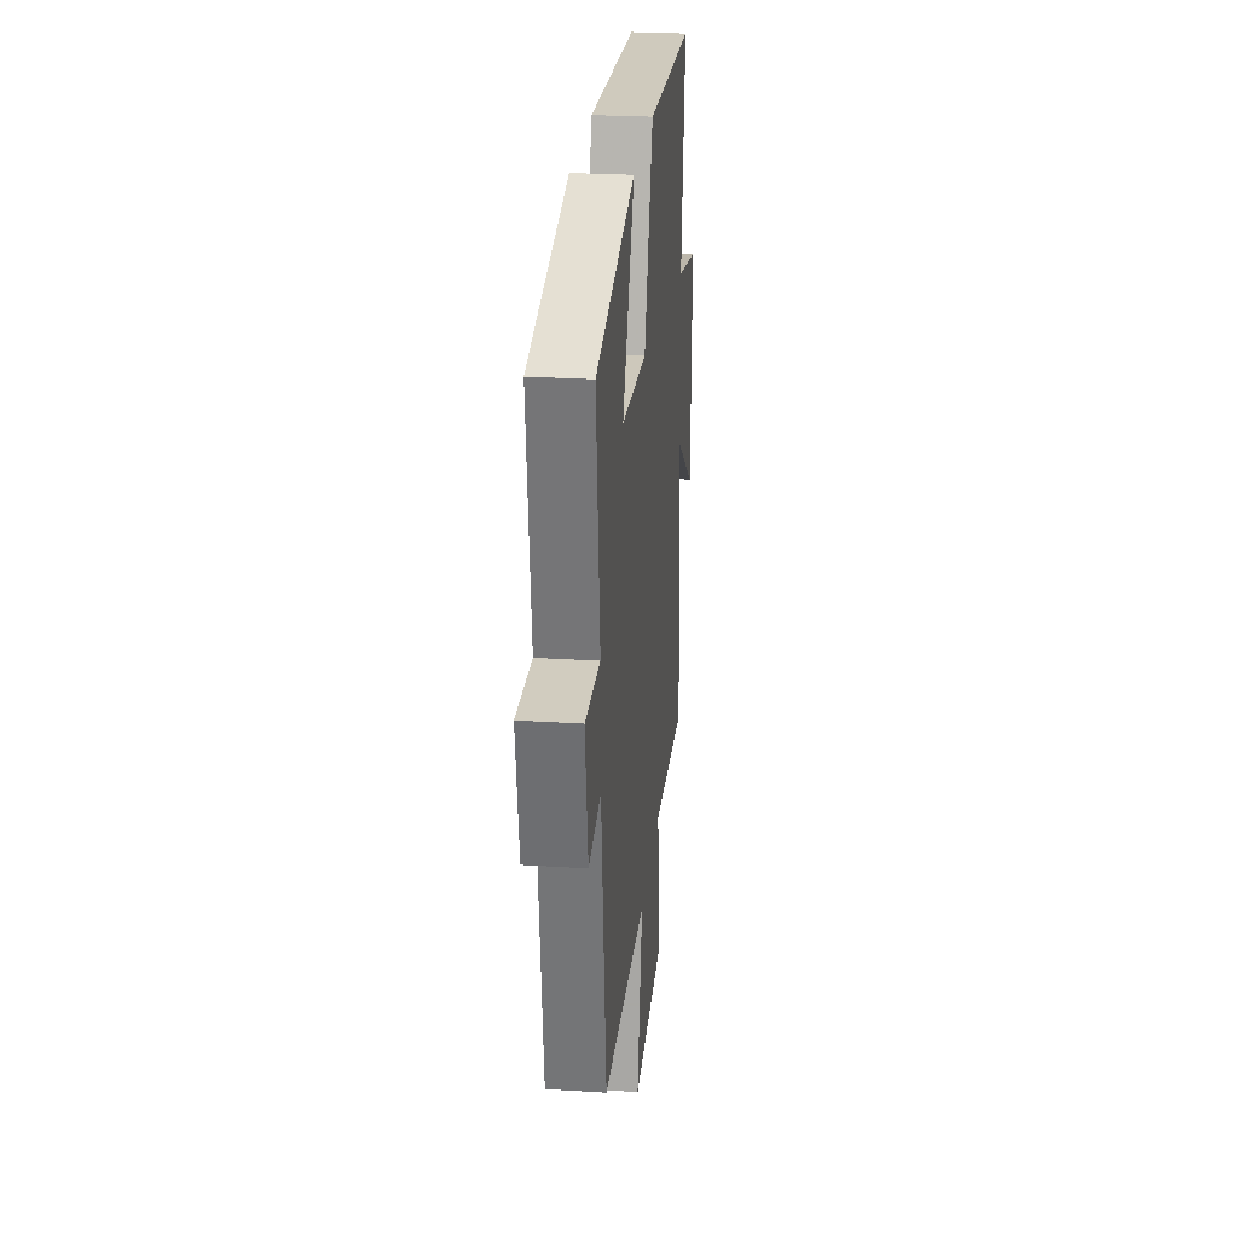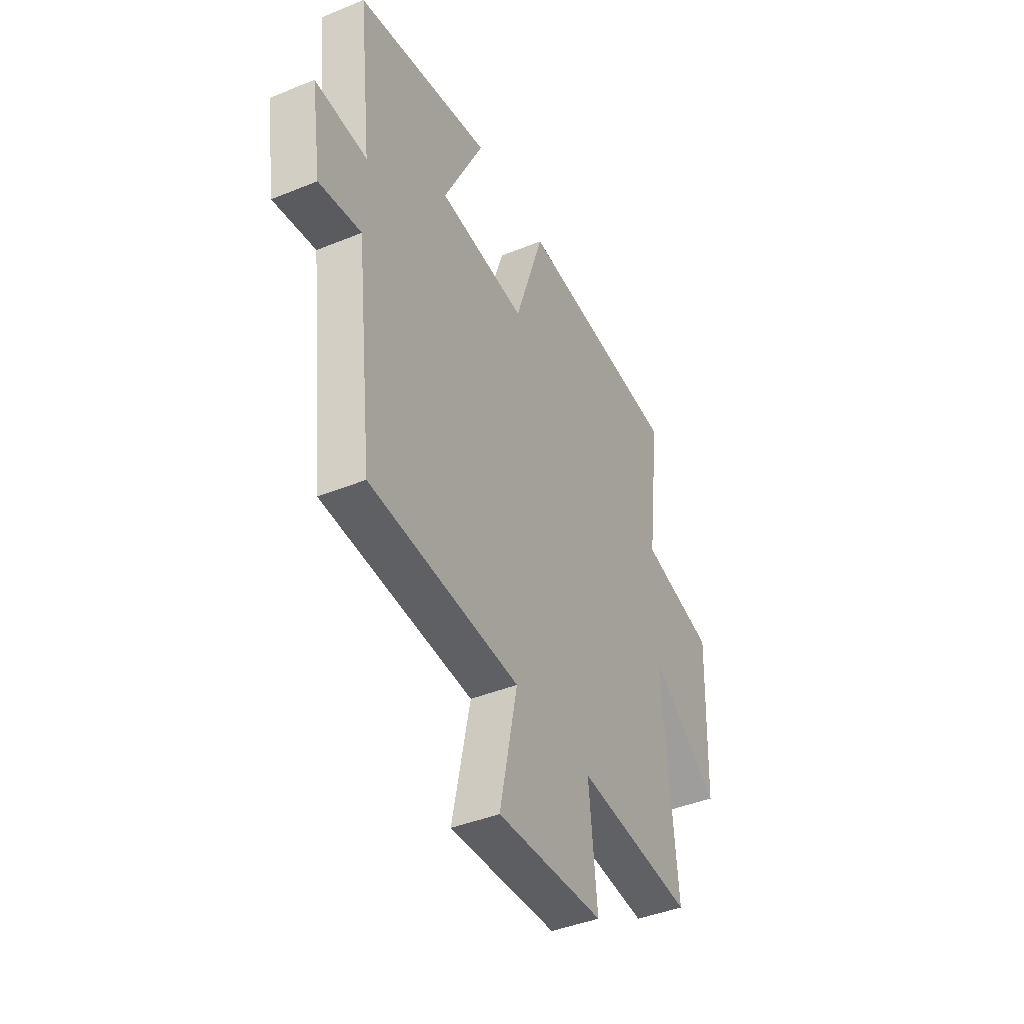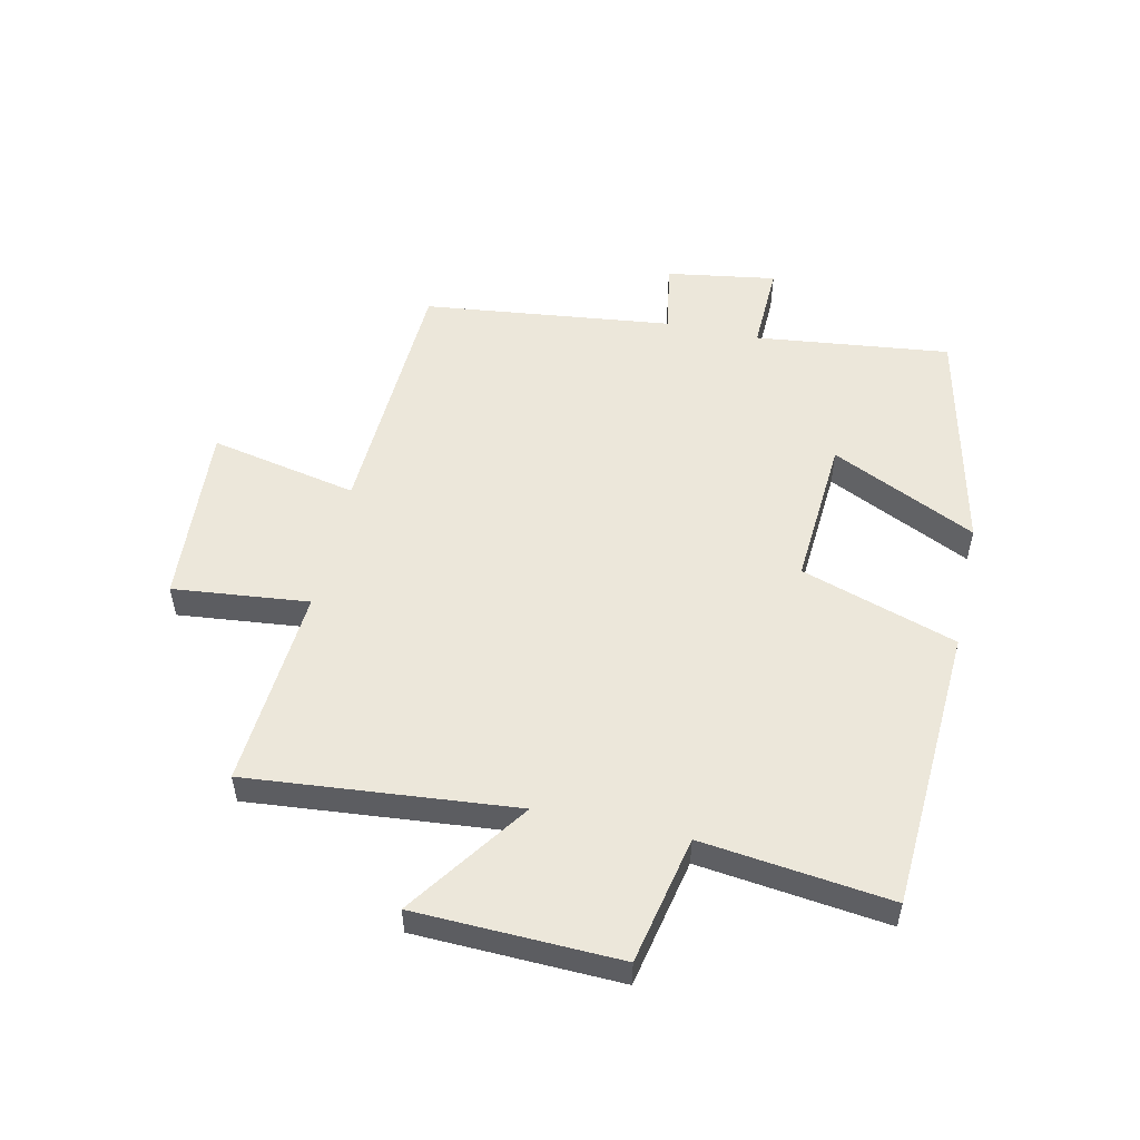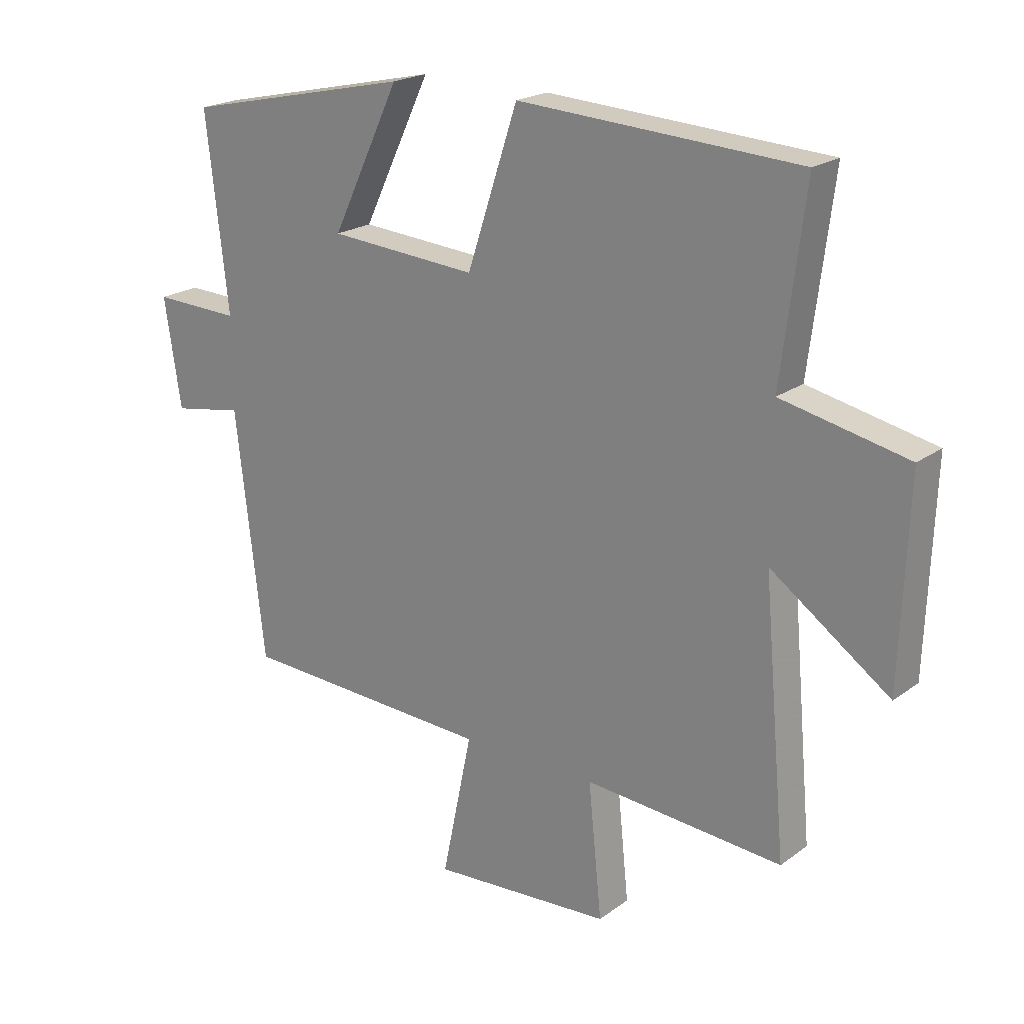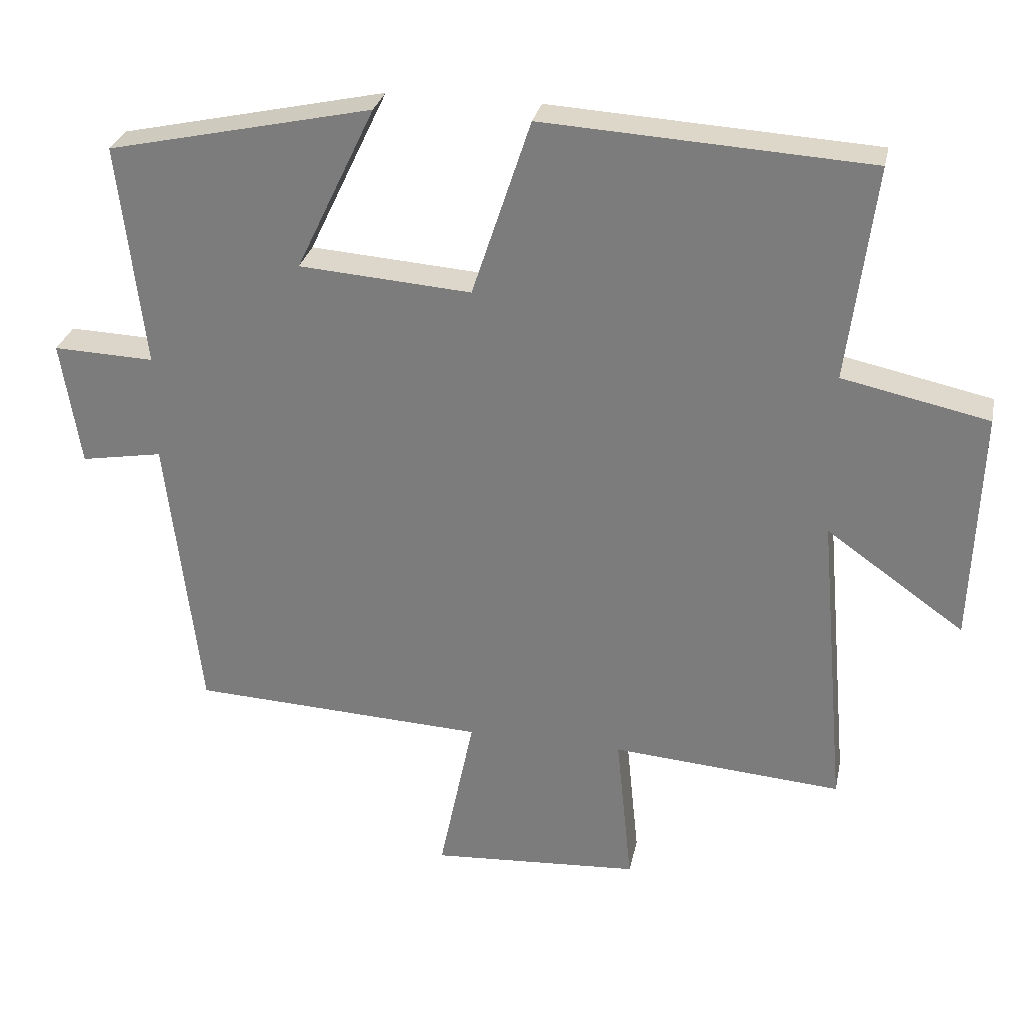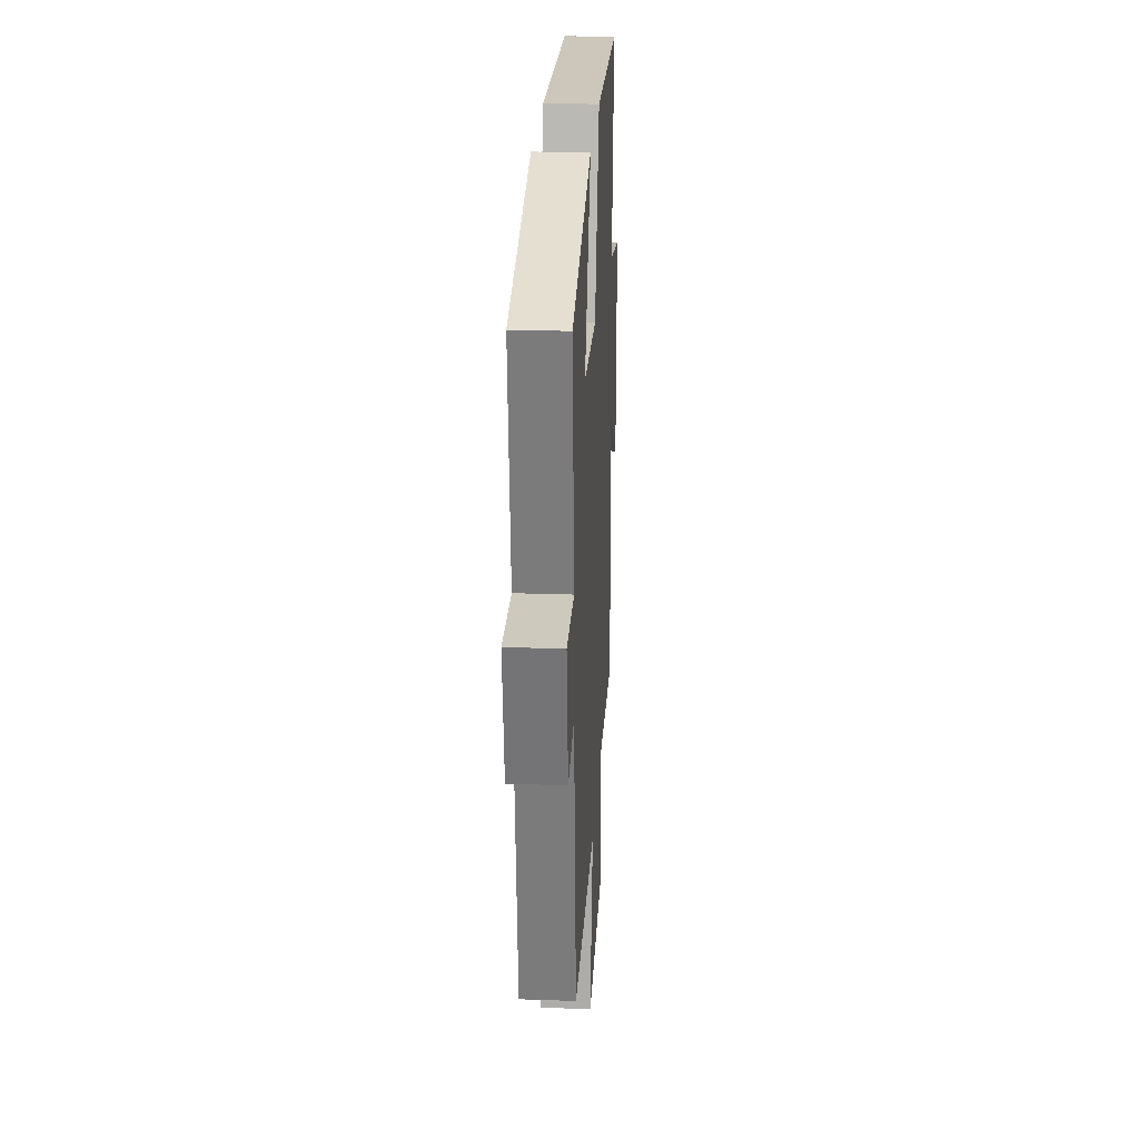
<metadata>
{"format":"obj","ext":"obj","renderer":"f3d","projection":"perspective","resolution":1024,"background":"white","views":[{"elev":26.1,"azim":95.8,"up":"+Z"},{"elev":-42.4,"azim":116.0,"up":"+Z"},{"elev":52.9,"azim":-77.7,"up":"+Y"},{"elev":21.0,"azim":-142.0,"up":"+Z"},{"elev":29.1,"azim":-168.2,"up":"+Z"},{"elev":24.6,"azim":93.2,"up":"+Z"}]}
</metadata>
<code>
v 0.452 0.07 -0.48
v 0.024 0.07 -0.5
v 0.075 0.07 -0.745
v -0.229 0.07 -0.725
v -0.206 0.07 -0.5
v -0.54 0.07 -0.525
v -0.5 0.07 -0.081
v -0.7 0.07 -0.222
v -0.712 0.07 0.116
v -0.5 0.07 0.161
v -0.539 0.07 0.473
v -0.067 0.07 0.5
v 0.018 0.07 0.242
v 0.268 0.07 0.26
v 0.153 0.07 0.5
v 0.537 0.07 0.415
v 0.5 0.07 0.091
v 0.647 0.07 0.096
v 0.619 0.07 -0.086
v 0.5 0.07 -0.065
v 0.452 0 -0.48
v 0.024 0 -0.5
v 0.075 0 -0.745
v -0.229 0 -0.725
v -0.206 0 -0.5
v -0.54 0 -0.525
v -0.5 0 -0.081
v -0.7 0 -0.222
v -0.712 0 0.116
v -0.5 0 0.161
v -0.539 0 0.473
v -0.067 0 0.5
v 0.018 0 0.242
v 0.268 0 0.26
v 0.153 0 0.5
v 0.537 0 0.415
v 0.5 0 0.091
v 0.647 0 0.096
v 0.619 0 -0.086
v 0.5 0 -0.065
f 17 18 19 20
f 17 20 1 2
f 14 15 16 17
f 13 14 17 2
f 10 11 12 13
f 10 13 2
f 7 8 9 10
f 7 10 2 3
f 5 6 7
f 5 7 3
f 3 4 5
f 40 39 38 37
f 22 21 40 37
f 37 36 35 34
f 22 37 34 33
f 33 32 31 30
f 22 33 30
f 30 29 28 27
f 23 22 30 27
f 27 26 25
f 23 27 25
f 25 24 23
f 1 21 22 2
f 2 22 23 3
f 3 23 24 4
f 4 24 25 5
f 5 25 26 6
f 6 26 27 7
f 7 27 28 8
f 8 28 29 9
f 9 29 30 10
f 10 30 31 11
f 11 31 32 12
f 12 32 33 13
f 13 33 34 14
f 14 34 35 15
f 15 35 36 16
f 16 36 37 17
f 17 37 38 18
f 18 38 39 19
f 19 39 40 20
f 20 40 21 1

</code>
